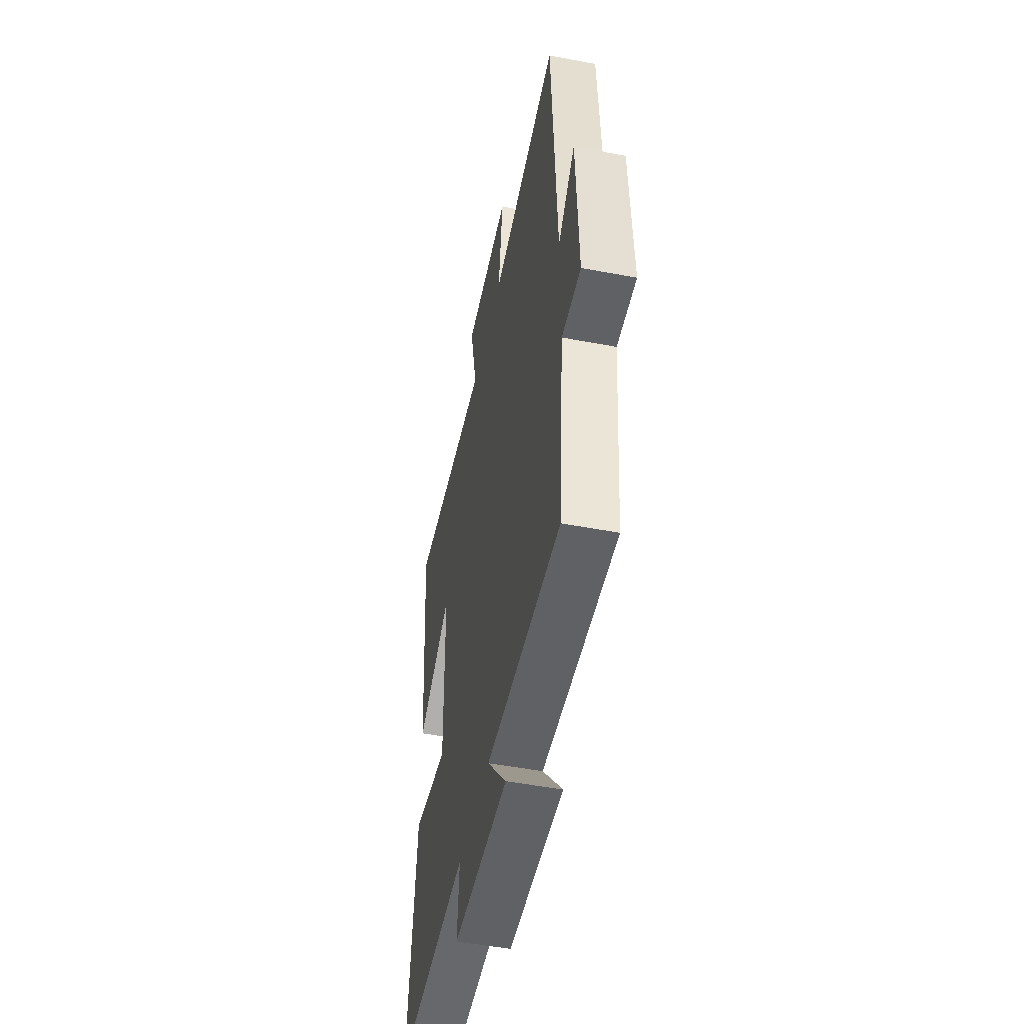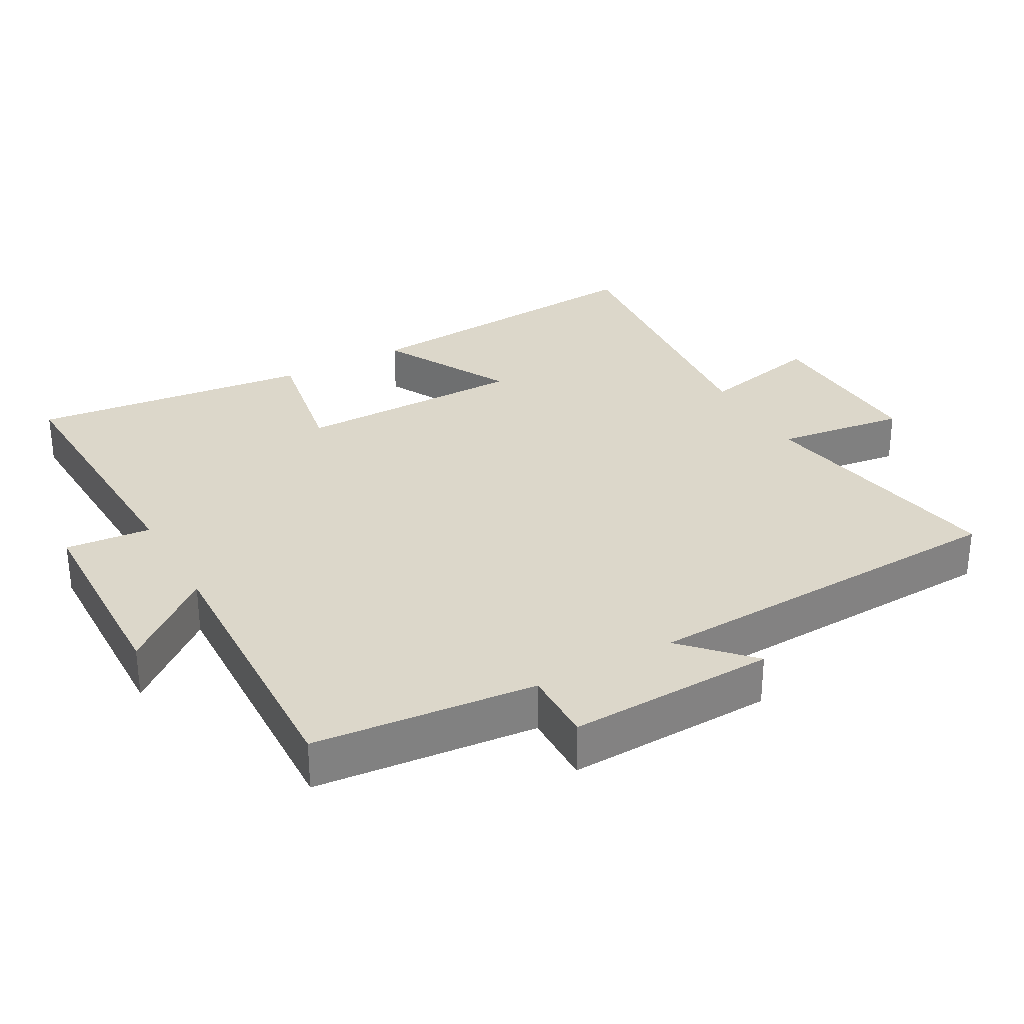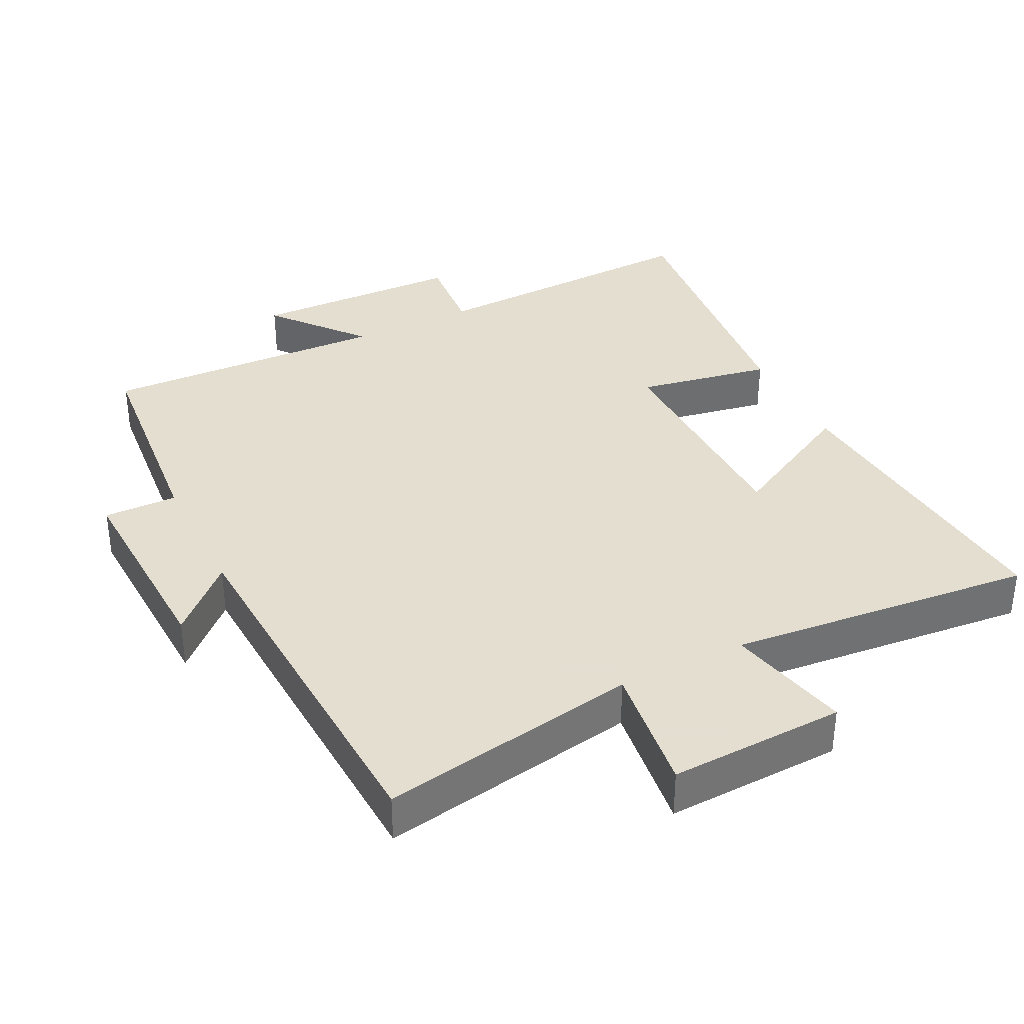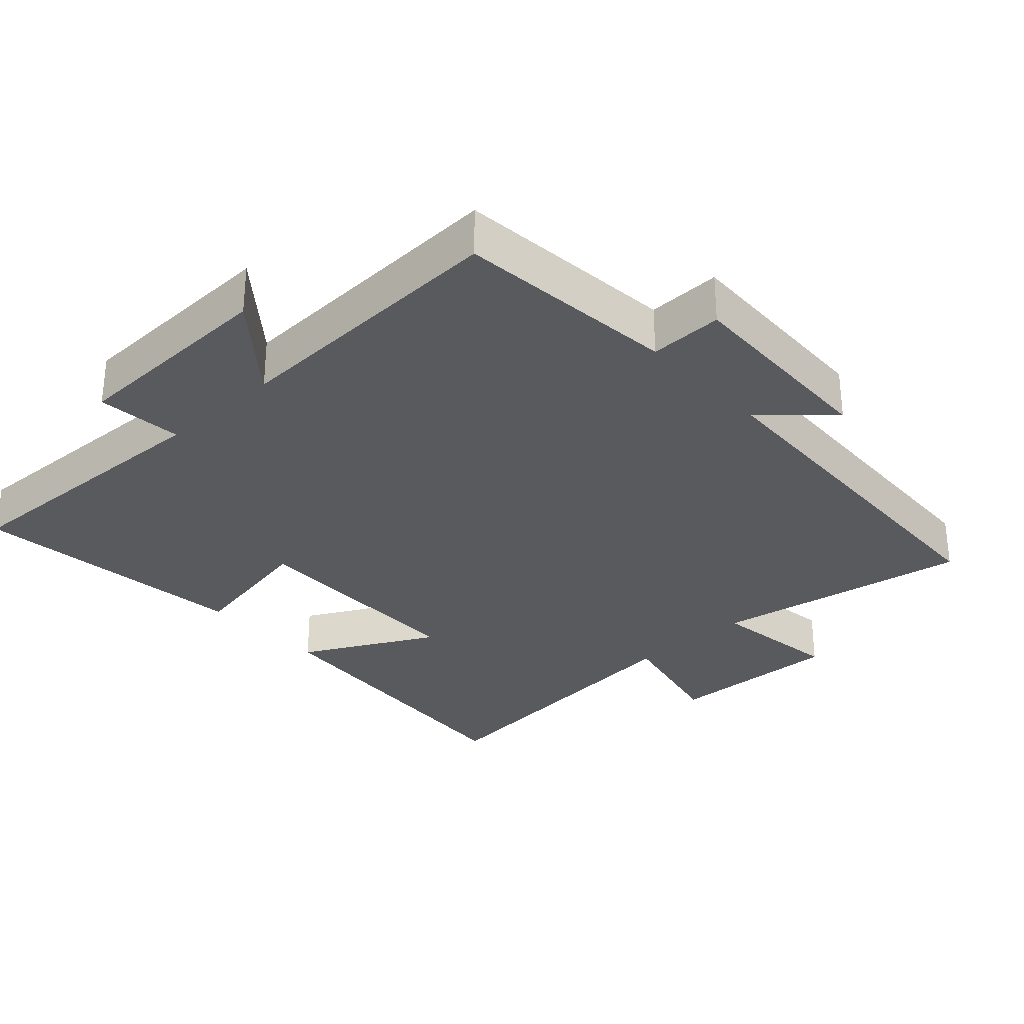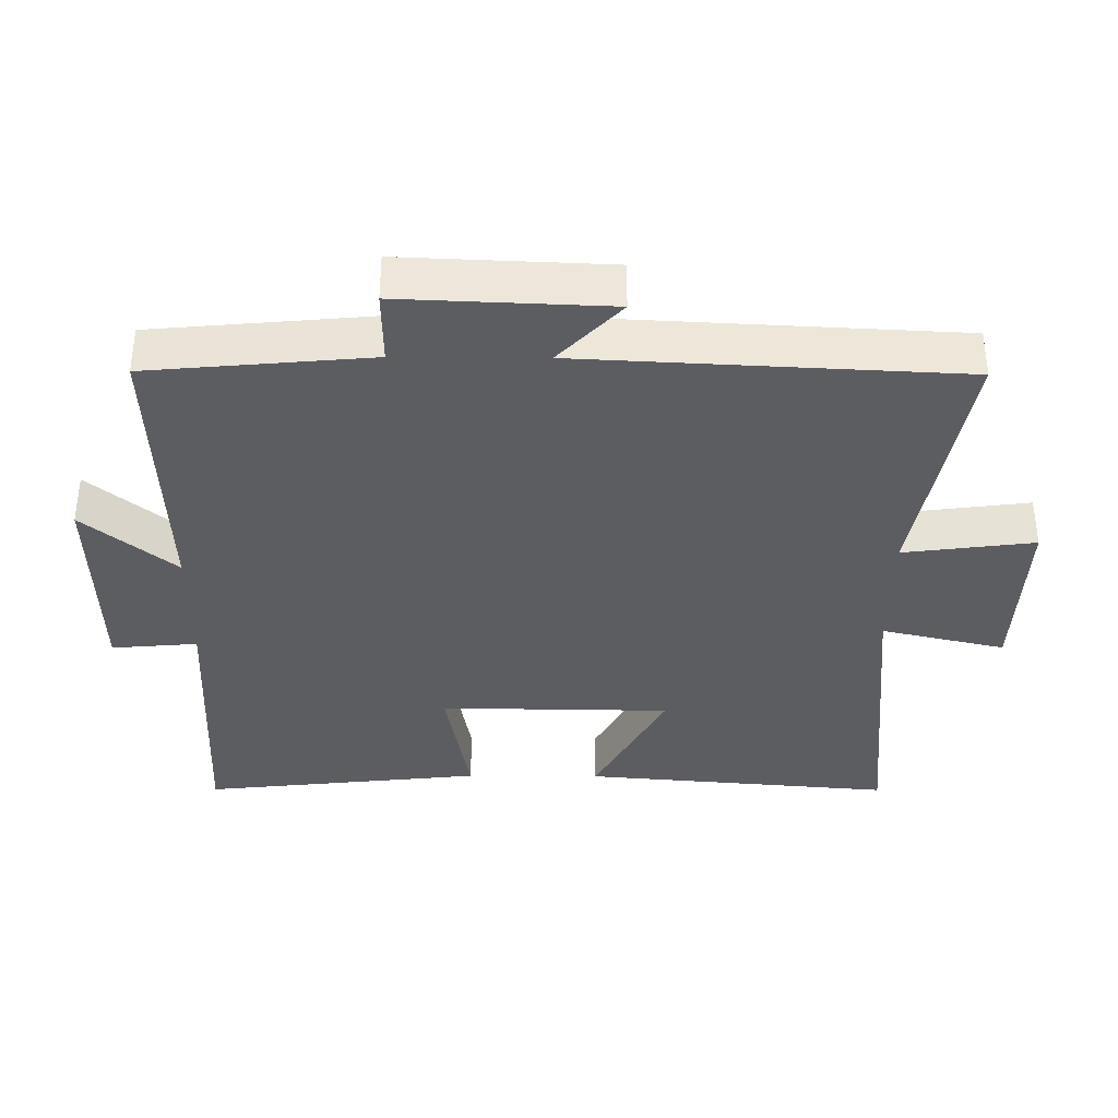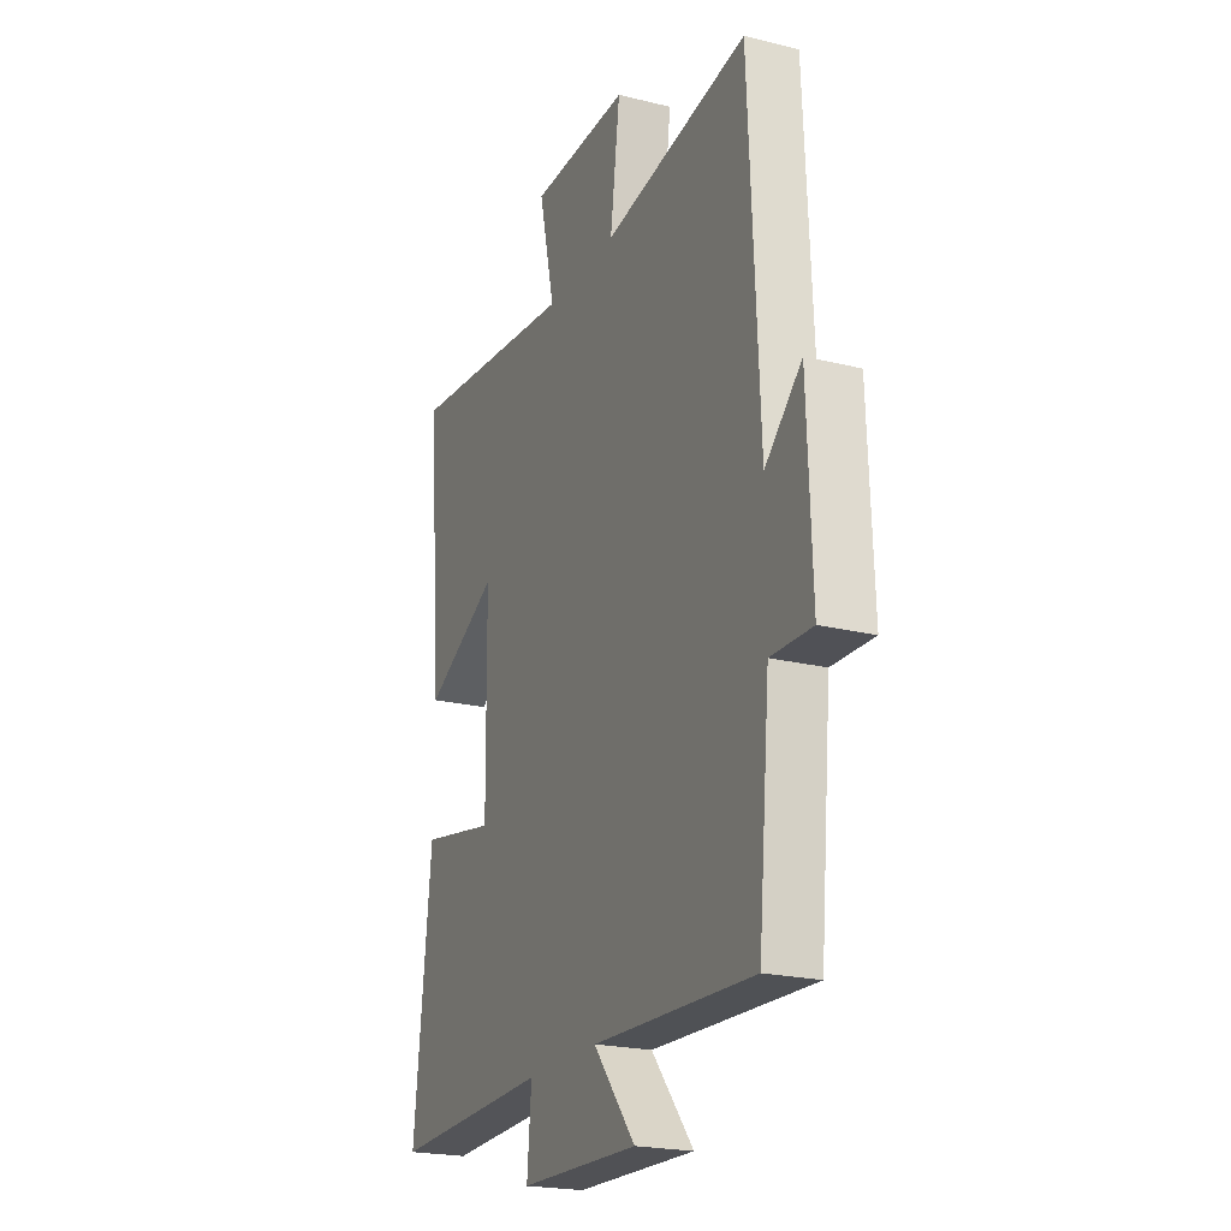
<metadata>
{"format":"obj","ext":"obj","renderer":"f3d","projection":"perspective","resolution":1024,"background":"white","views":[{"elev":-50.2,"azim":-101.8,"up":"+Z"},{"elev":30.4,"azim":-119.1,"up":"+Y"},{"elev":35.9,"azim":-26.5,"up":"+Y"},{"elev":-30.8,"azim":-137.2,"up":"+Y"},{"elev":-36.6,"azim":-90.5,"up":"+Y"},{"elev":-21.5,"azim":-113.6,"up":"+Z"}]}
</metadata>
<code>
v 0.545 0.07 -0.516
v 0.135 0.07 -0.5
v 0.146 0.07 -0.625
v -0.162 0.07 -0.633
v -0.053 0.07 -0.5
v -0.47 0.07 -0.516
v -0.5 0.07 -0.193
v -0.607 0.07 -0.195
v -0.595 0.07 0.107
v -0.5 0.07 0.017
v -0.473 0.07 0.567
v -0.097 0.07 0.5
v -0.122 0.07 0.69
v 0.134 0.07 0.68
v 0.093 0.07 0.5
v 0.538 0.07 0.543
v 0.5 0.07 0.091
v 0.308 0.07 0.193
v 0.304 0.07 -0.143
v 0.5 0.07 -0.107
v 0.545 0 -0.516
v 0.135 0 -0.5
v 0.146 0 -0.625
v -0.162 0 -0.633
v -0.053 0 -0.5
v -0.47 0 -0.516
v -0.5 0 -0.193
v -0.607 0 -0.195
v -0.595 0 0.107
v -0.5 0 0.017
v -0.473 0 0.567
v -0.097 0 0.5
v -0.122 0 0.69
v 0.134 0 0.68
v 0.093 0 0.5
v 0.538 0 0.543
v 0.5 0 0.091
v 0.308 0 0.193
v 0.304 0 -0.143
v 0.5 0 -0.107
f 19 20 1 2
f 18 19 2
f 15 16 17 18
f 15 18 2
f 12 13 14 15
f 12 15 2
f 10 11 12 2
f 7 8 9 10
f 5 6 7 10
f 5 10 2 3
f 3 4 5
f 22 21 40 39
f 22 39 38
f 38 37 36 35
f 22 38 35
f 35 34 33 32
f 22 35 32
f 22 32 31 30
f 30 29 28 27
f 30 27 26 25
f 23 22 30 25
f 25 24 23
f 1 21 22 2
f 2 22 23 3
f 3 23 24 4
f 4 24 25 5
f 5 25 26 6
f 6 26 27 7
f 7 27 28 8
f 8 28 29 9
f 9 29 30 10
f 10 30 31 11
f 11 31 32 12
f 12 32 33 13
f 13 33 34 14
f 14 34 35 15
f 15 35 36 16
f 16 36 37 17
f 17 37 38 18
f 18 38 39 19
f 19 39 40 20
f 20 40 21 1

</code>
